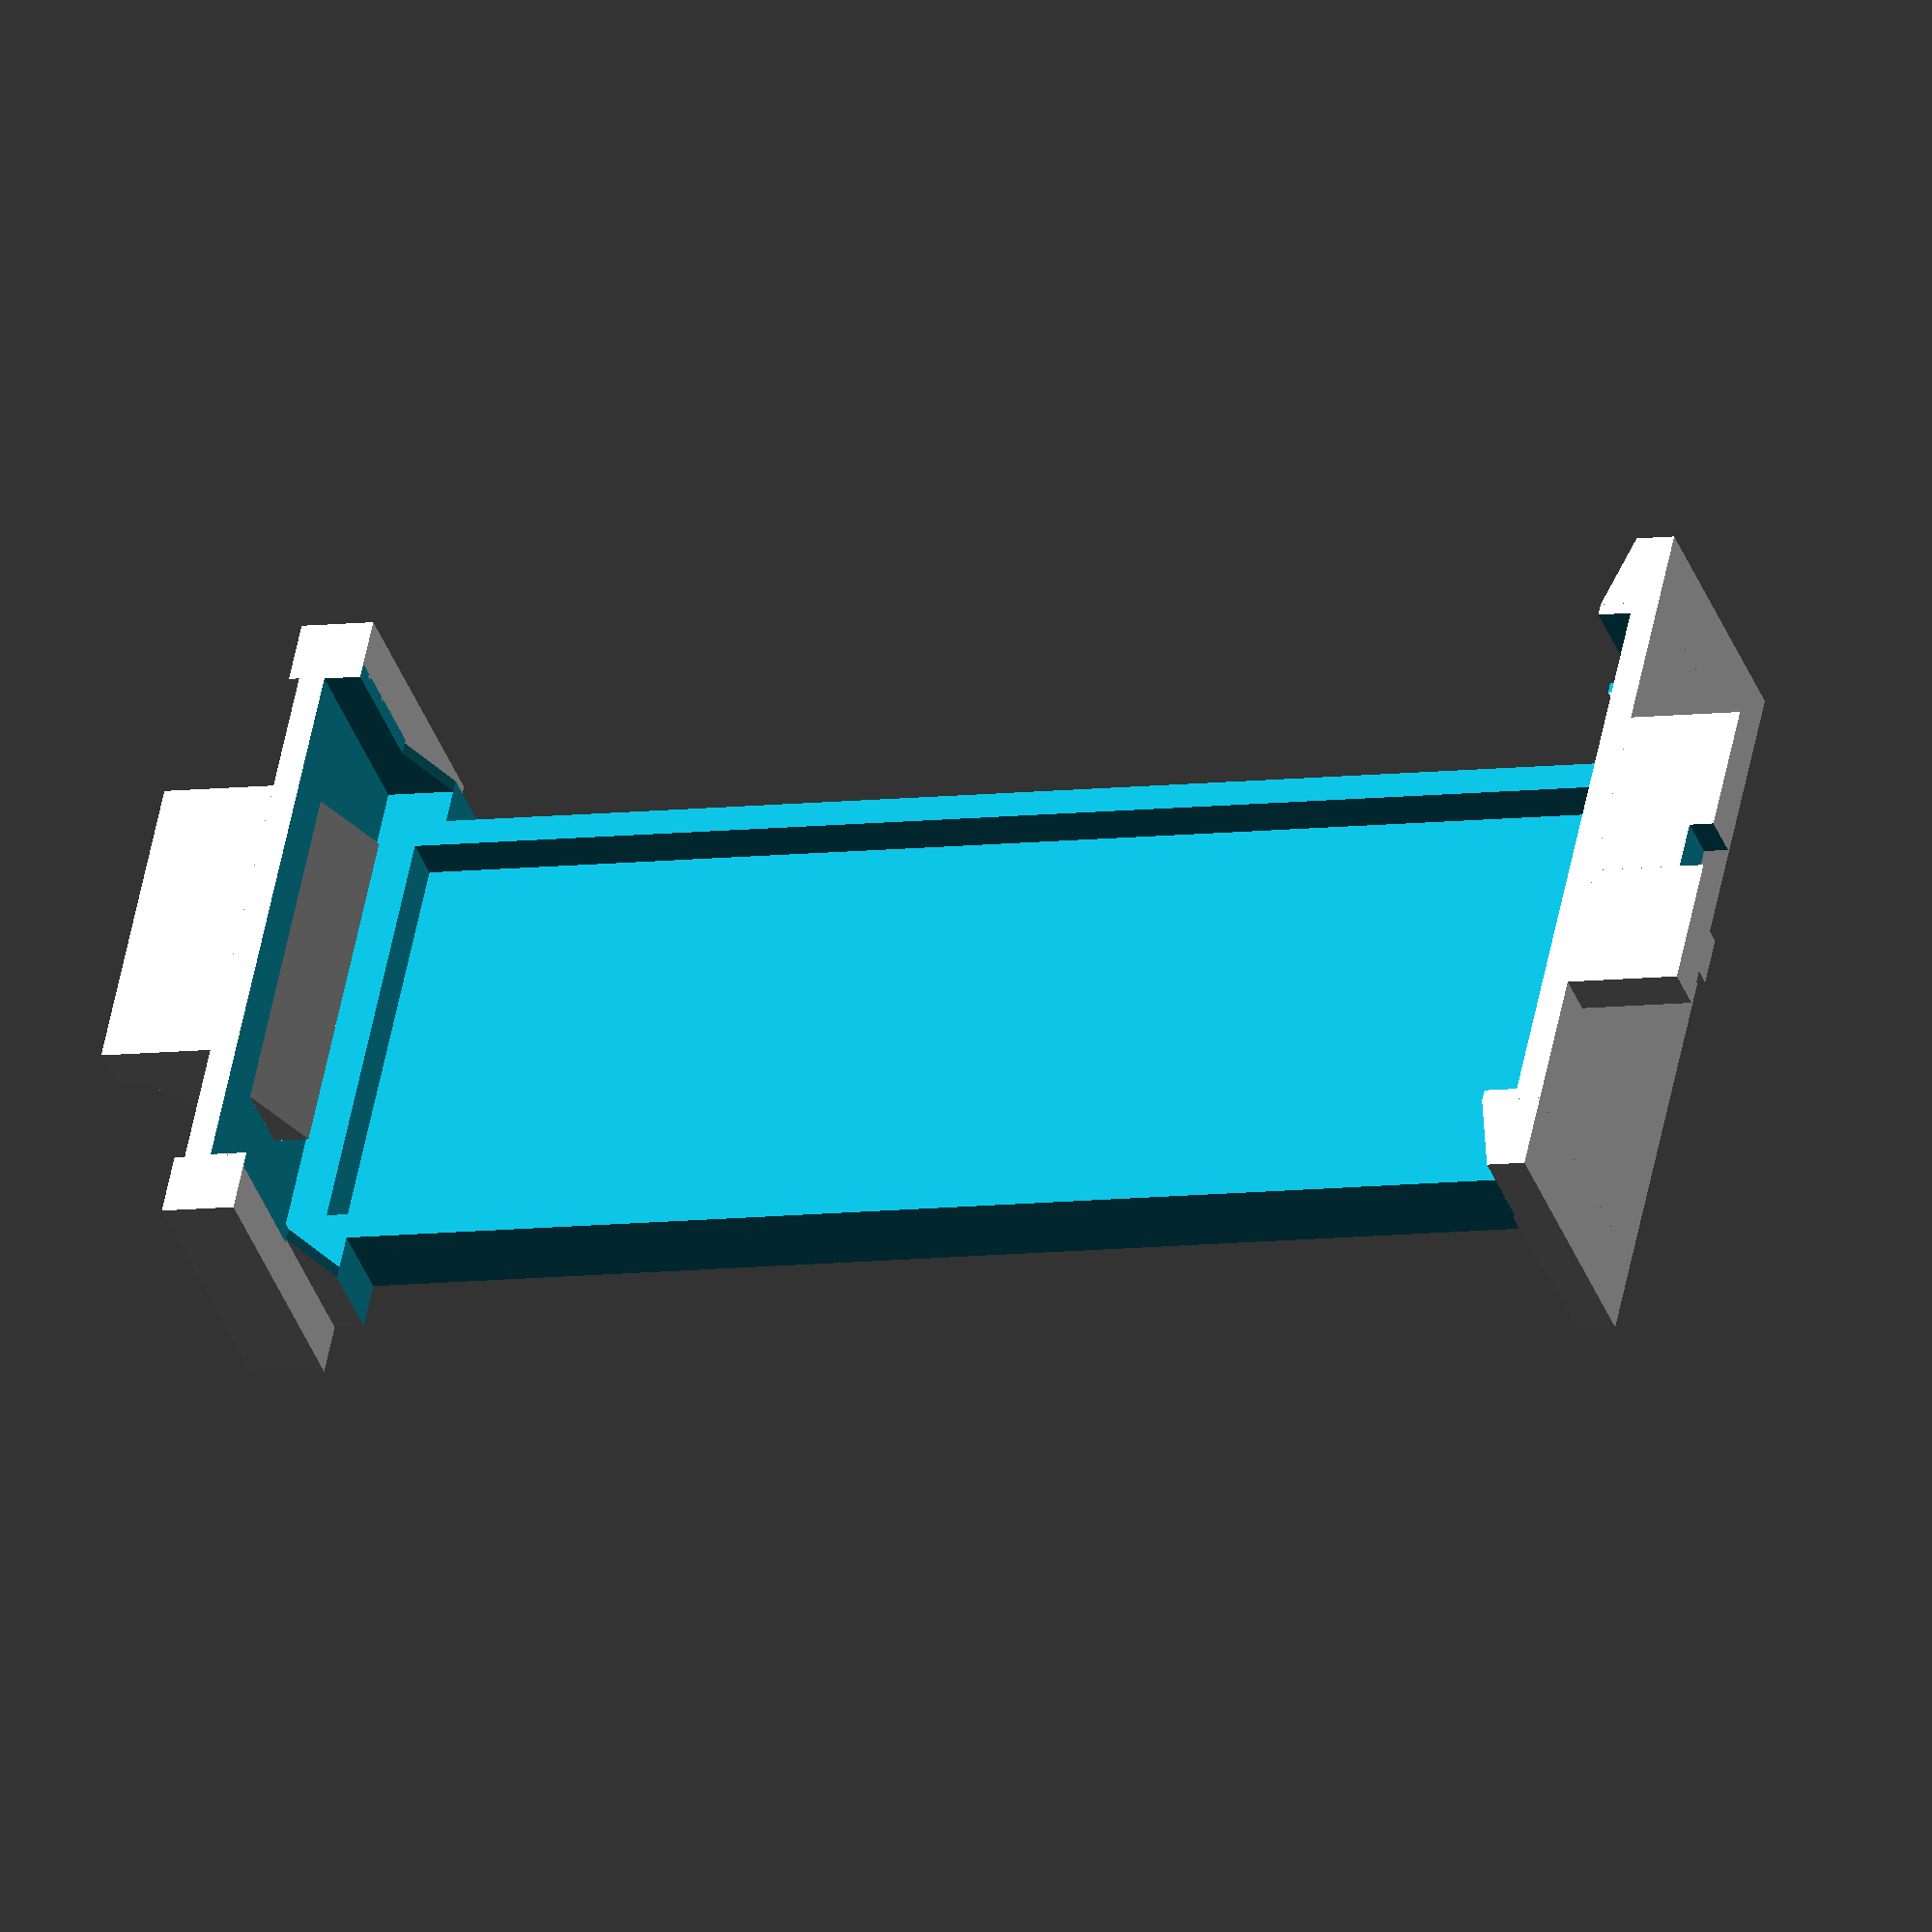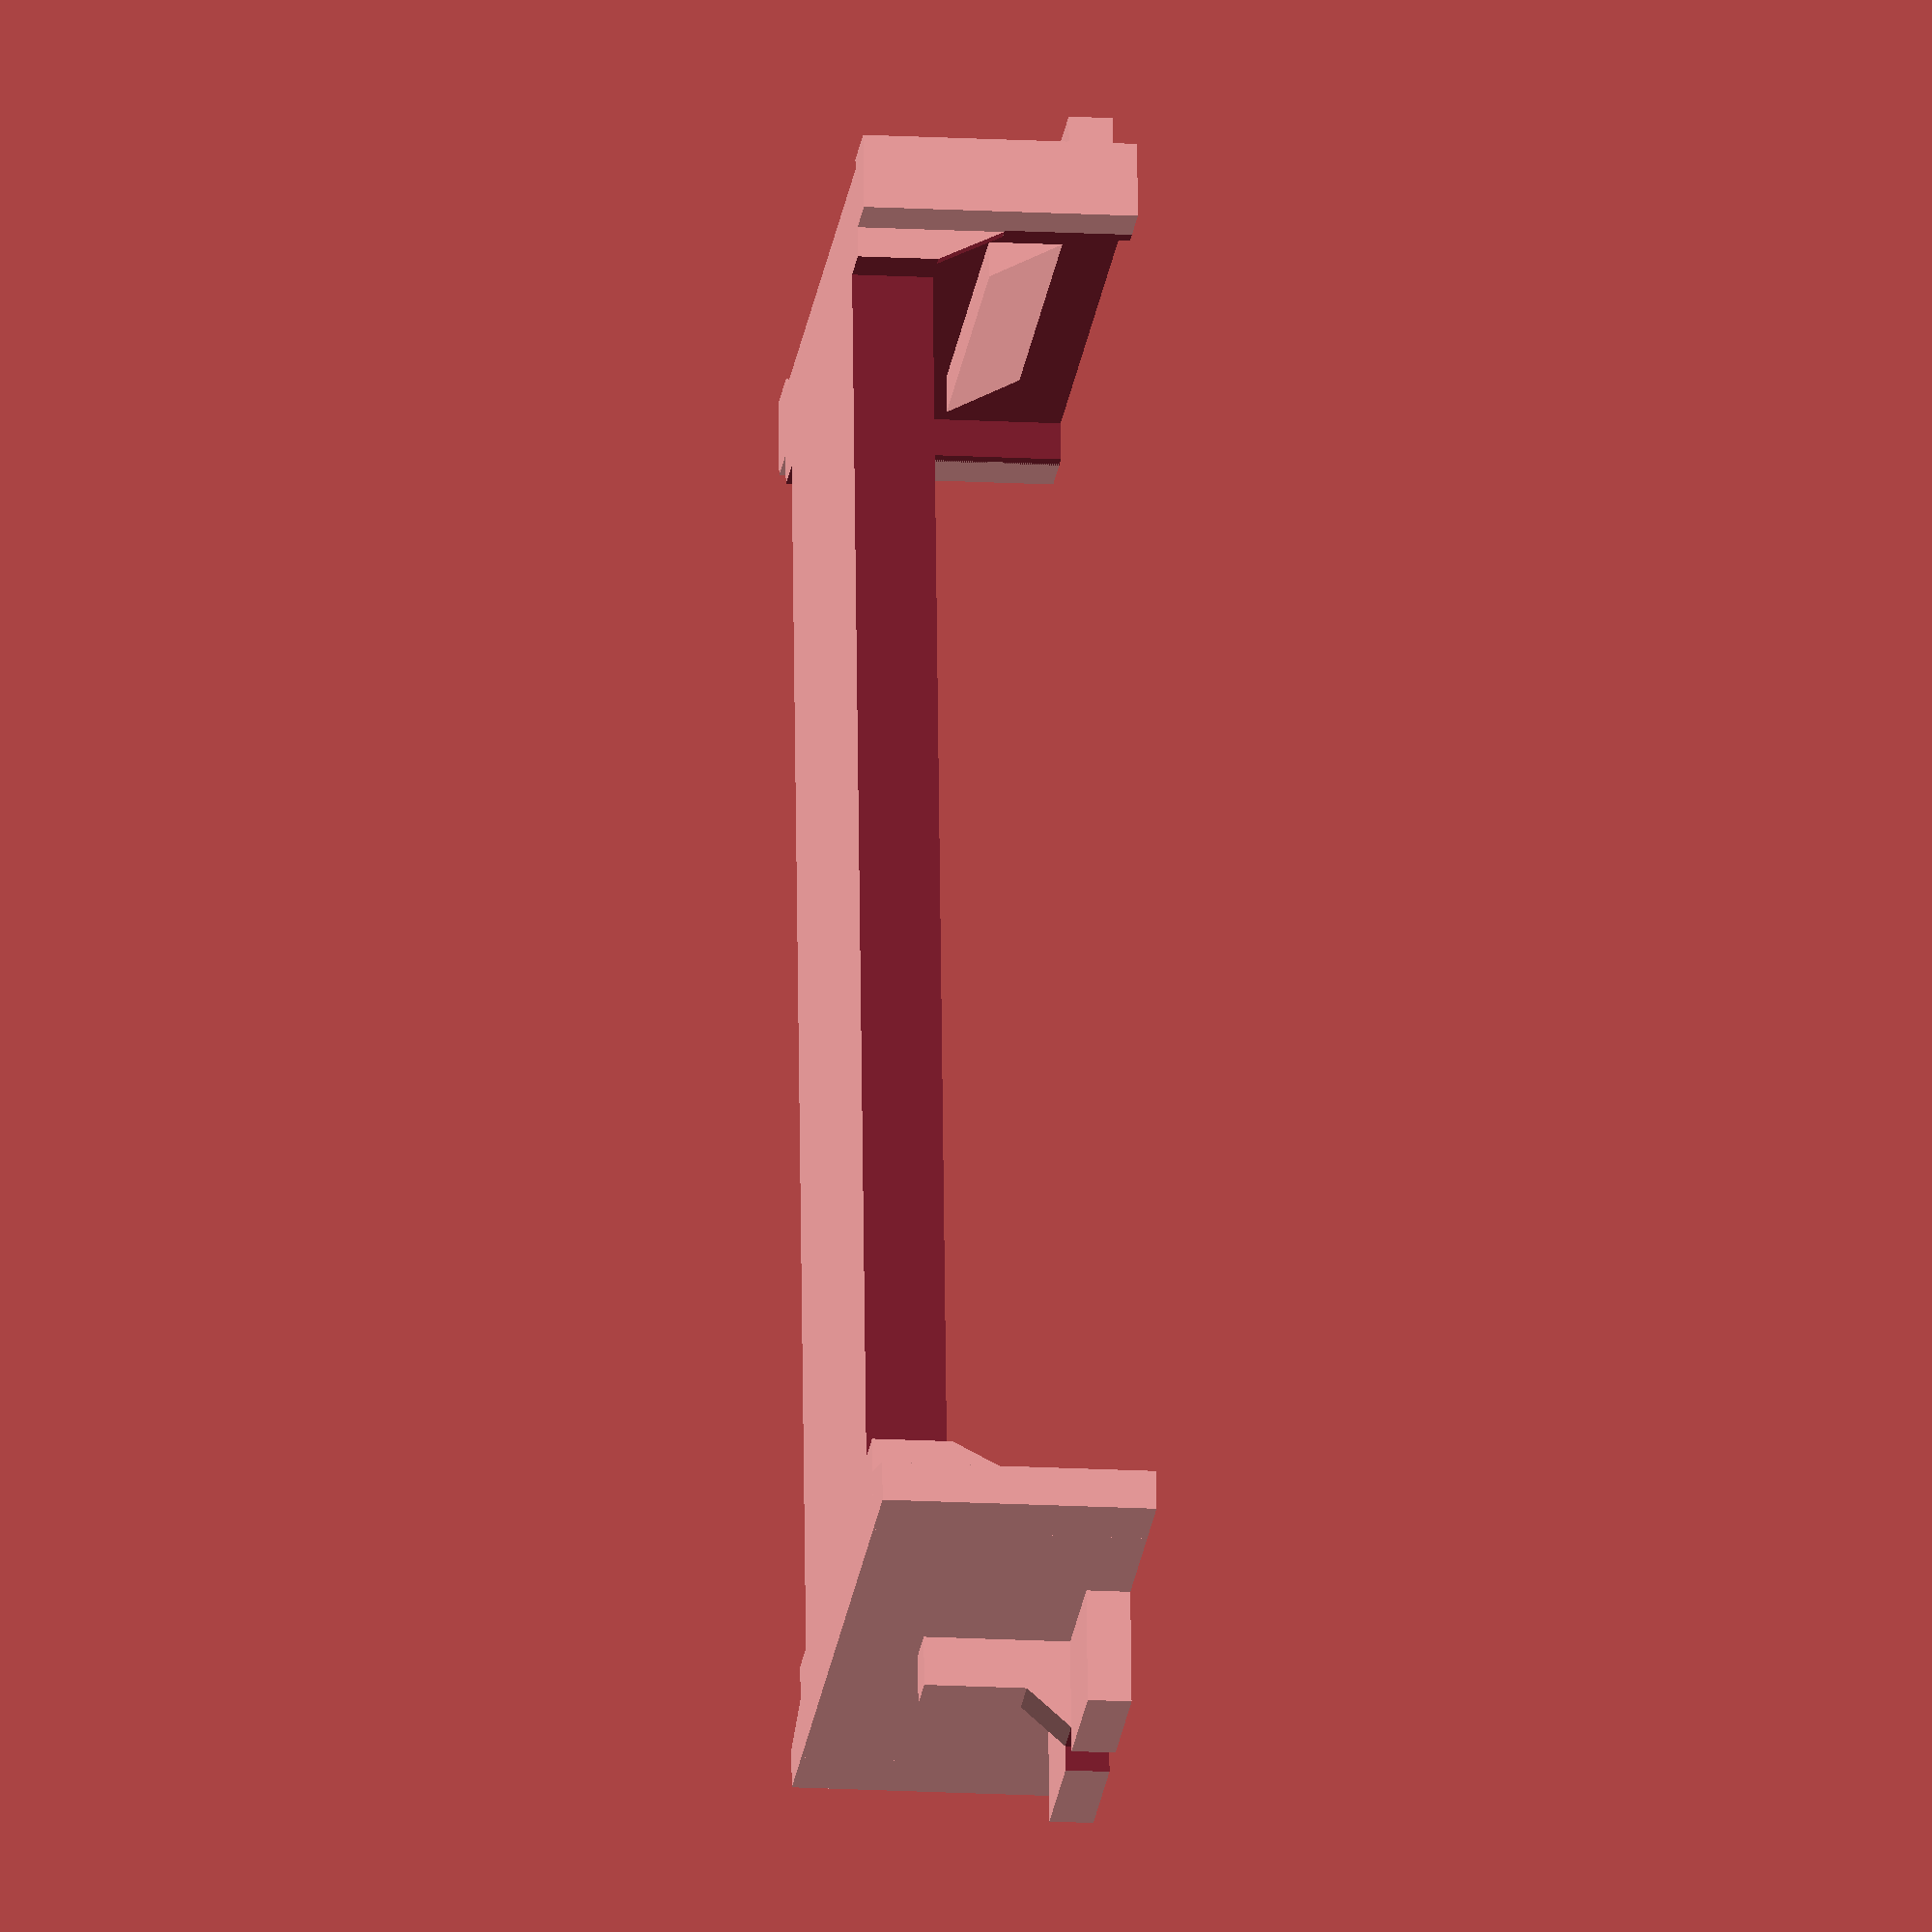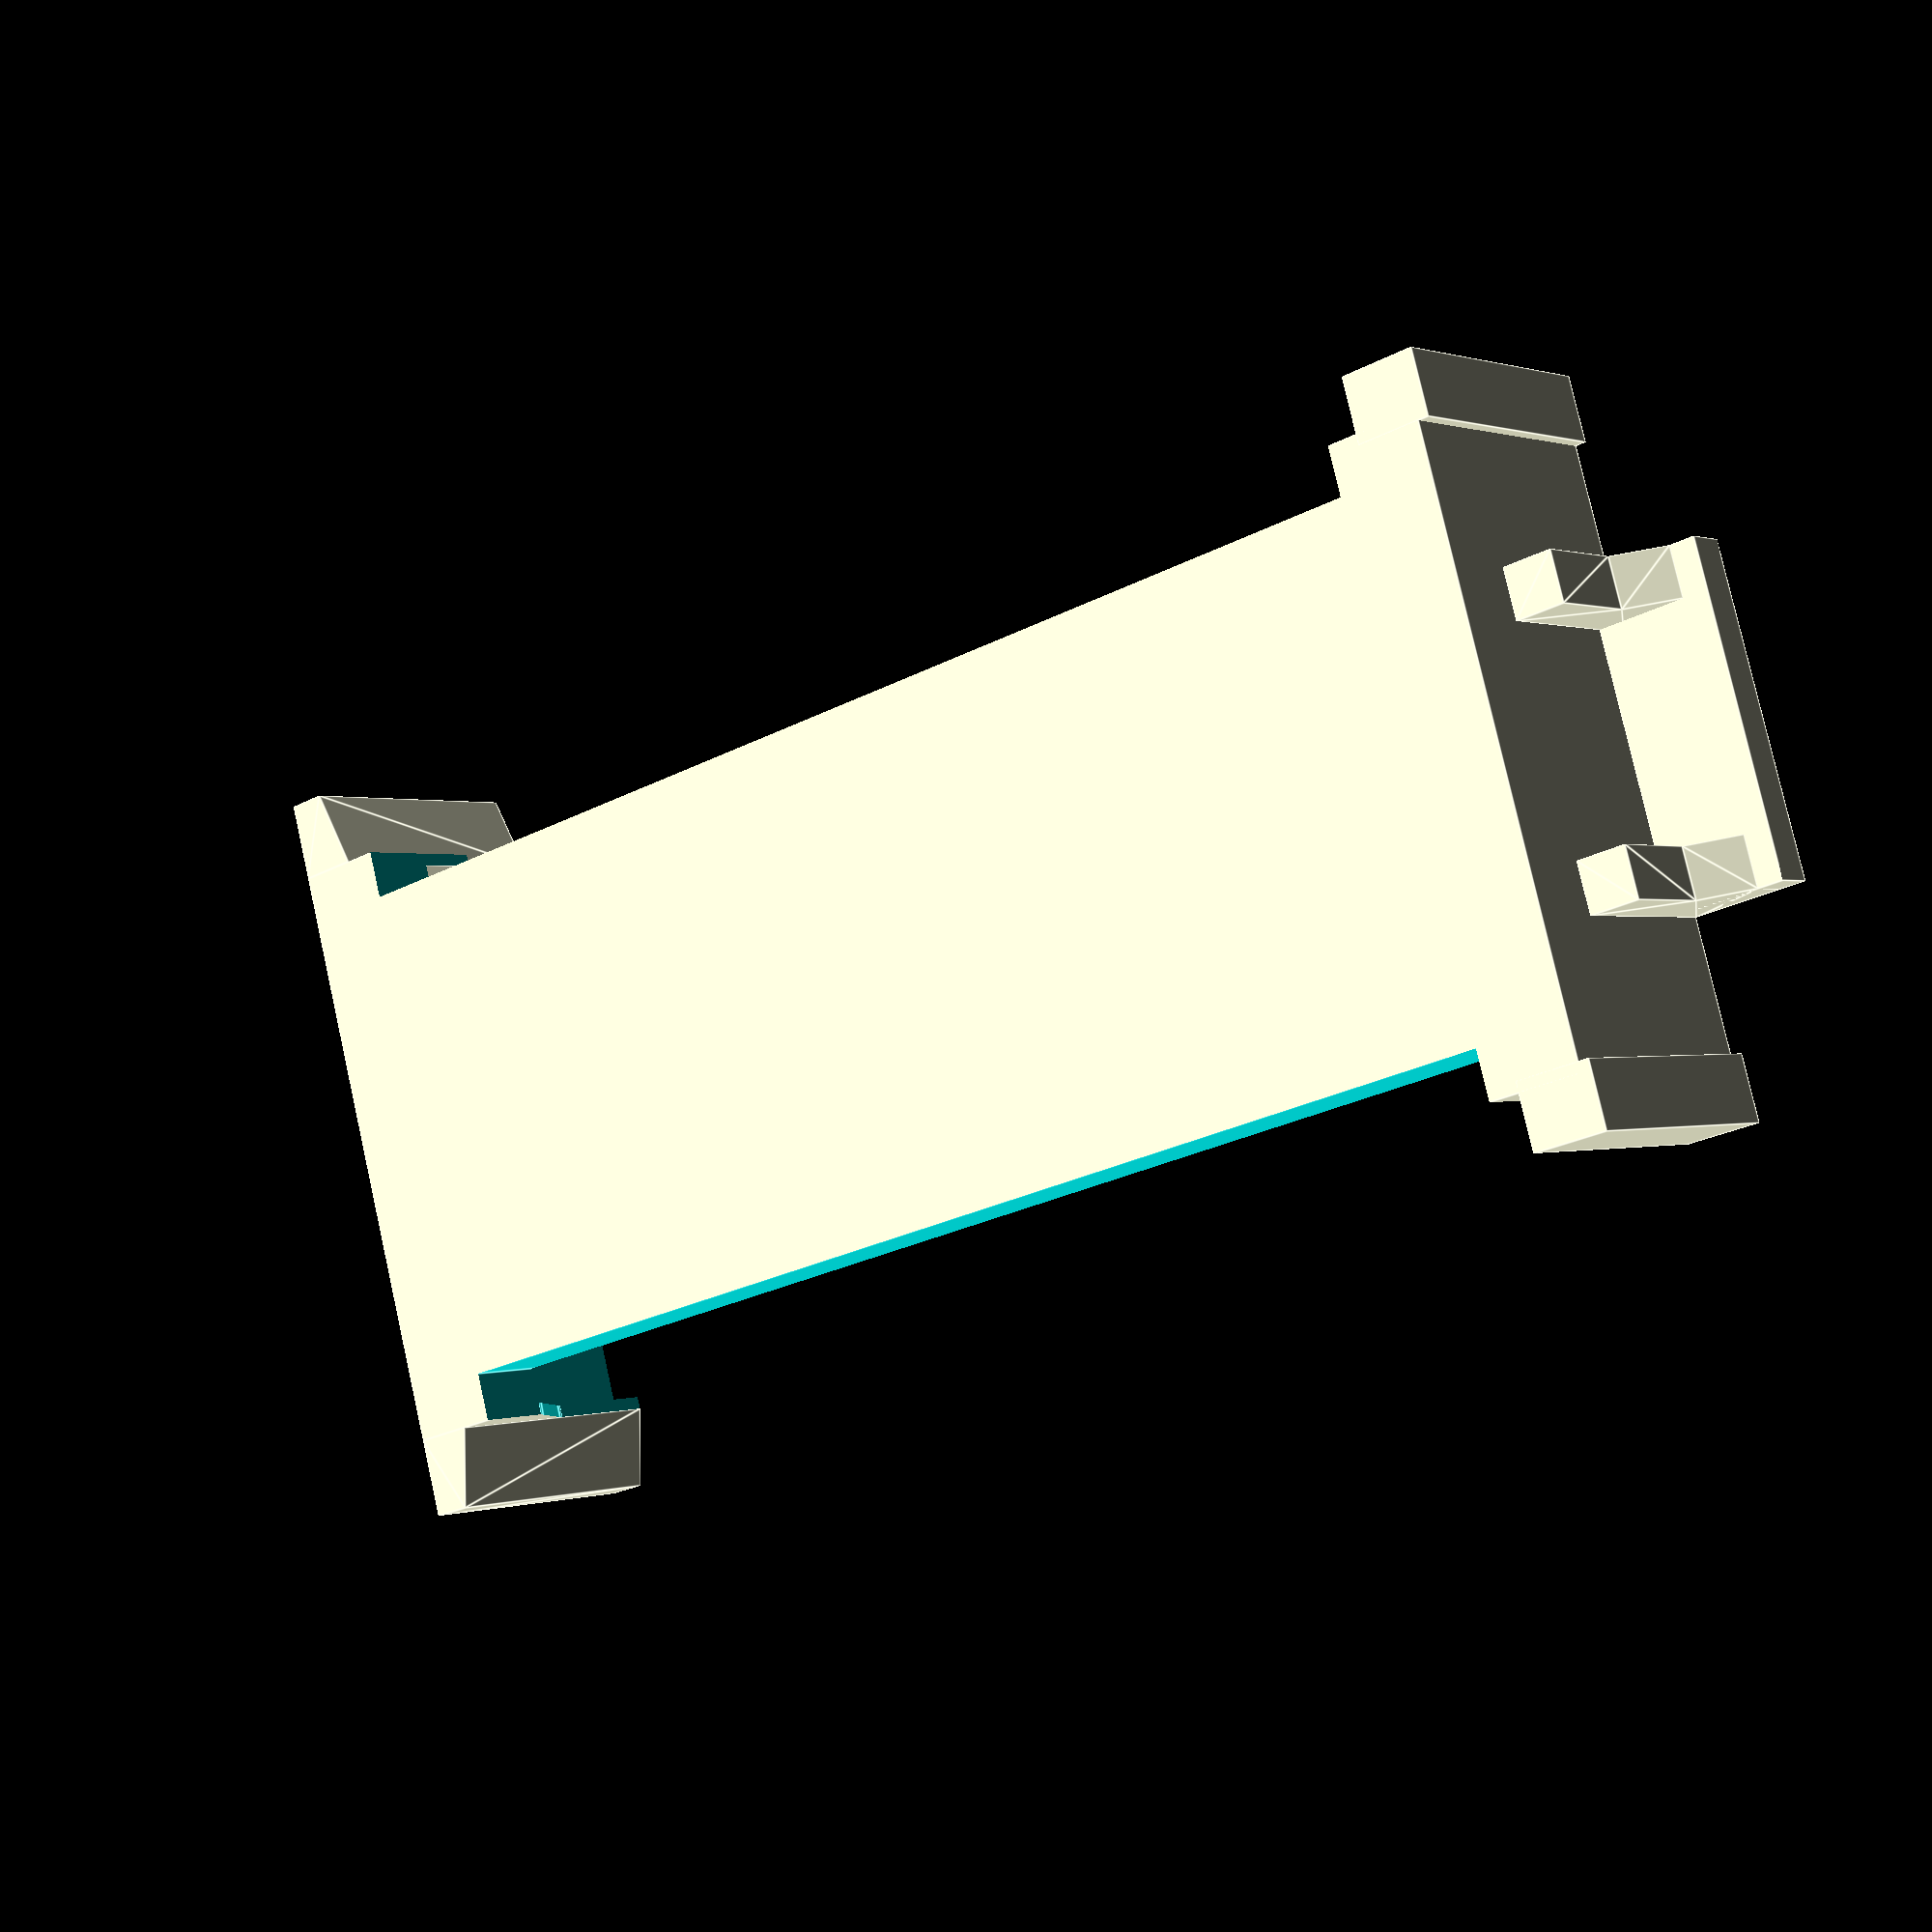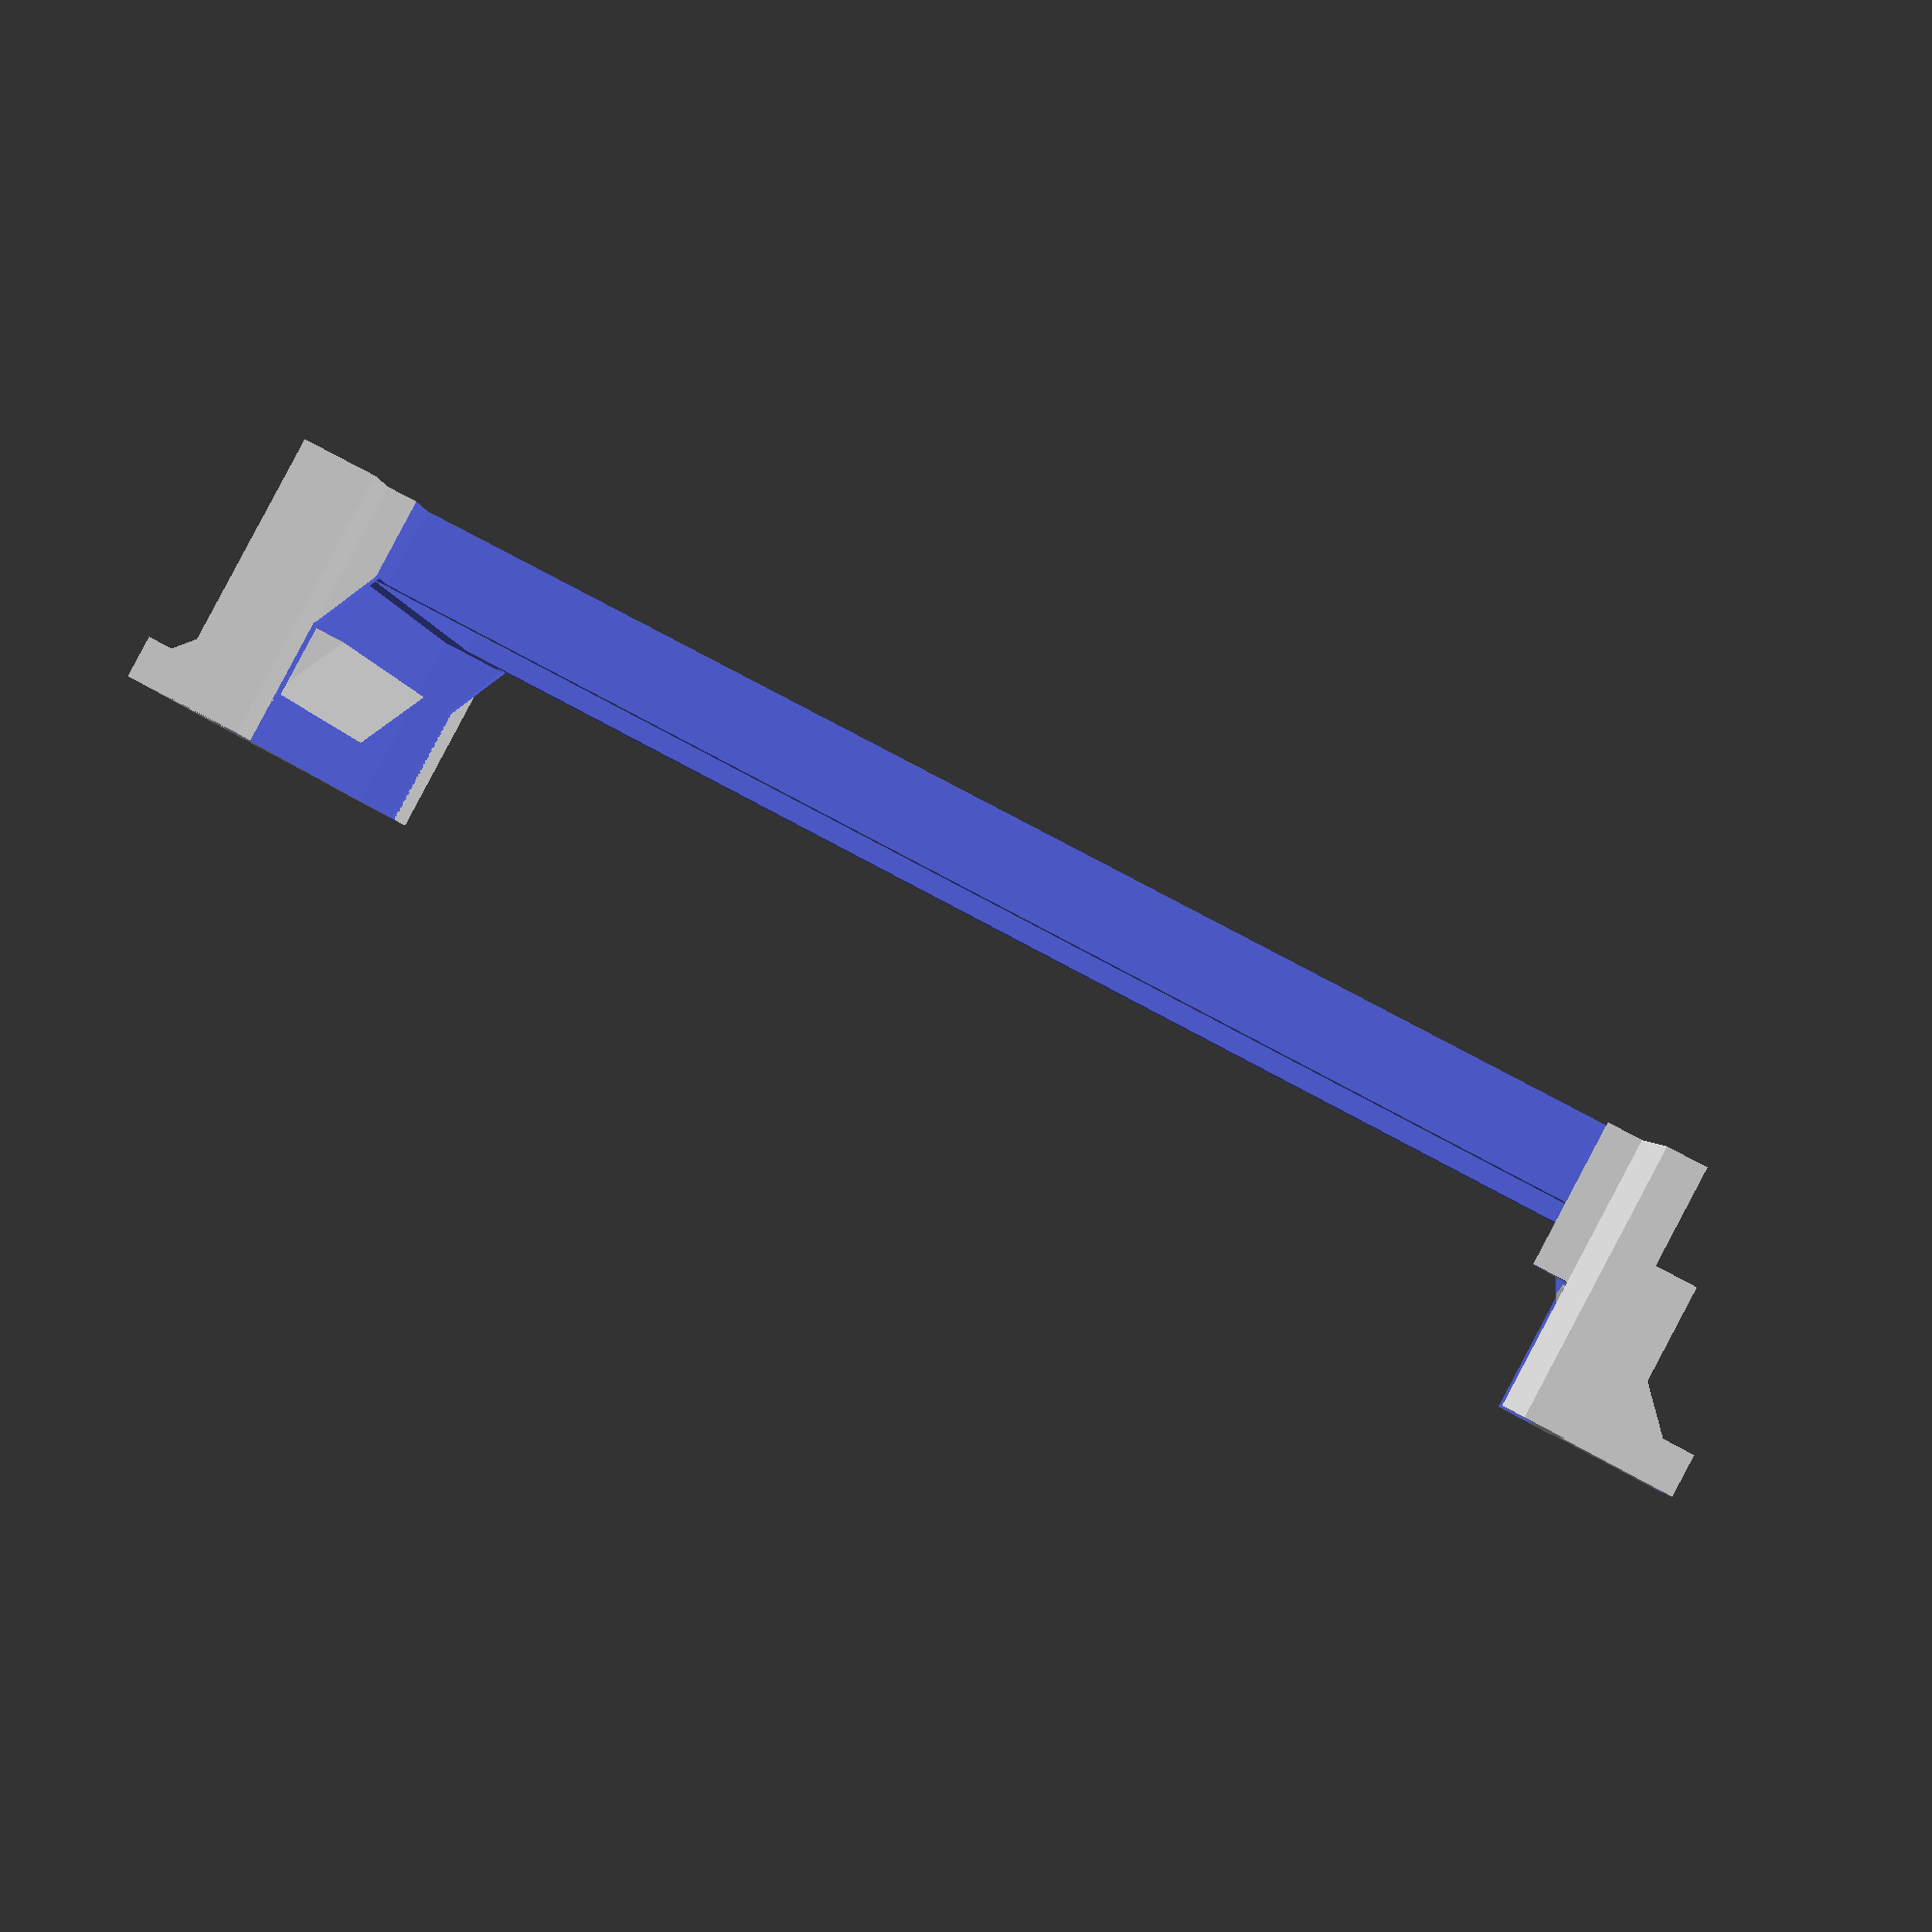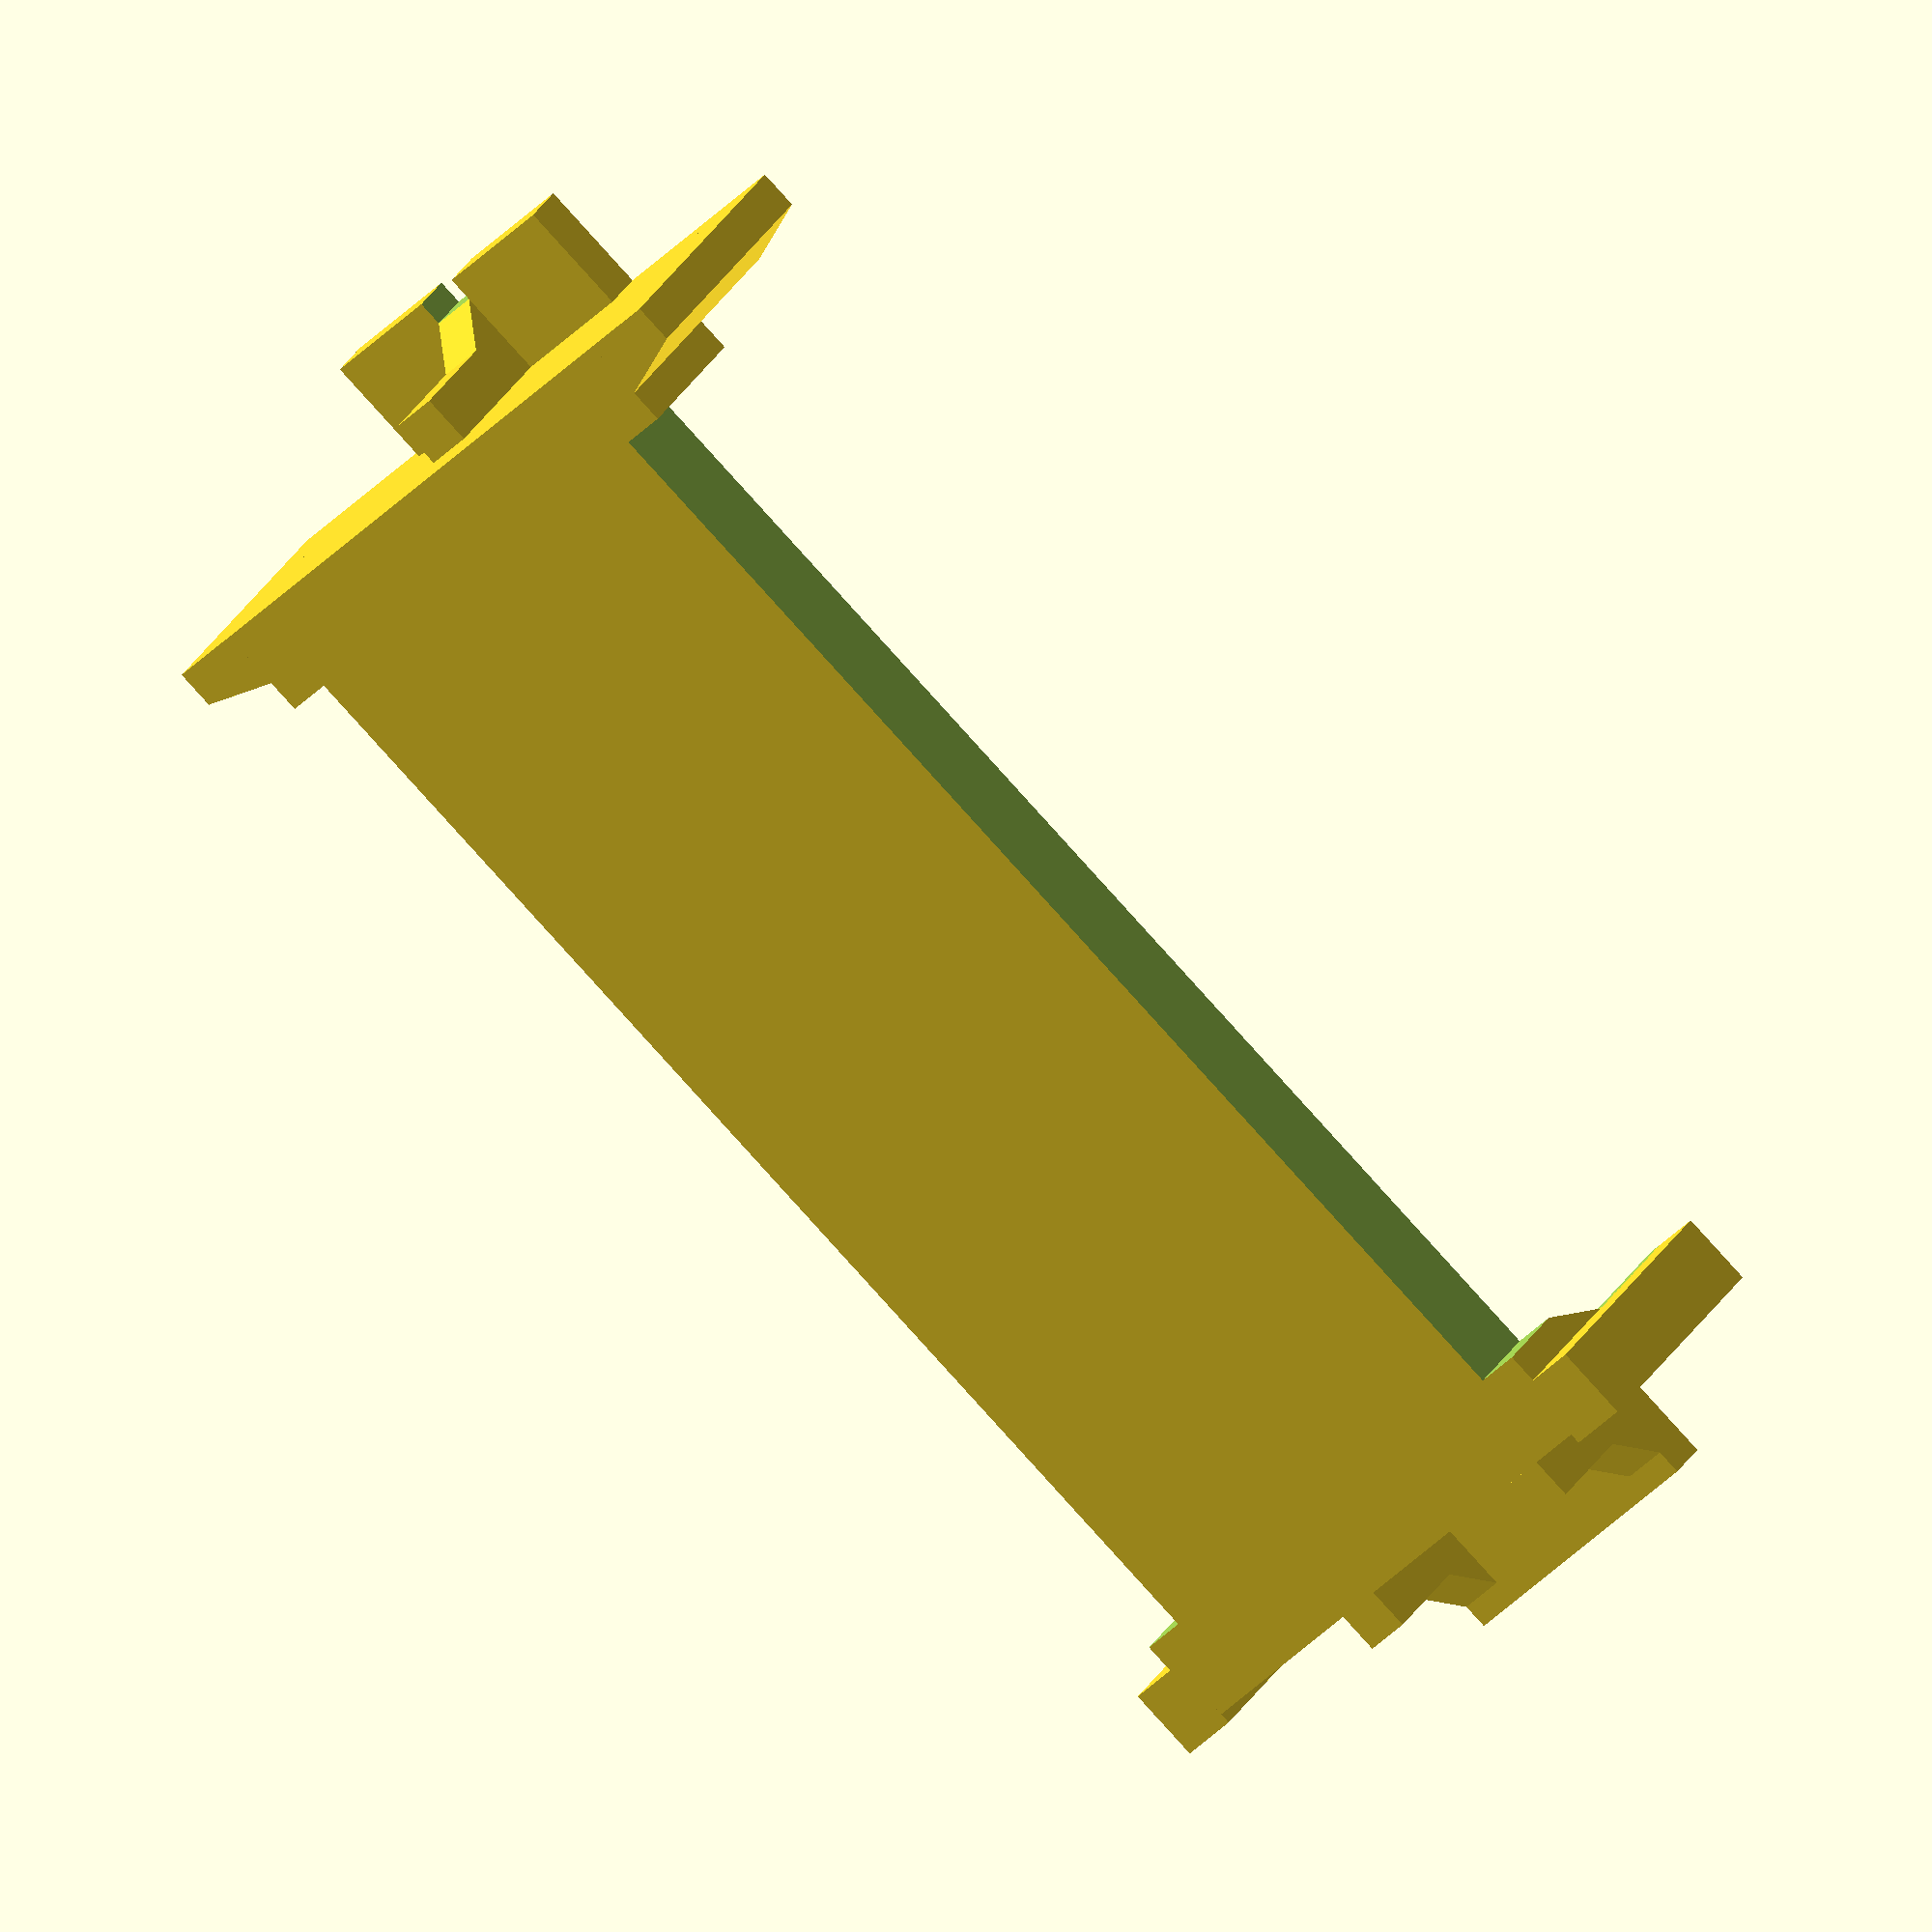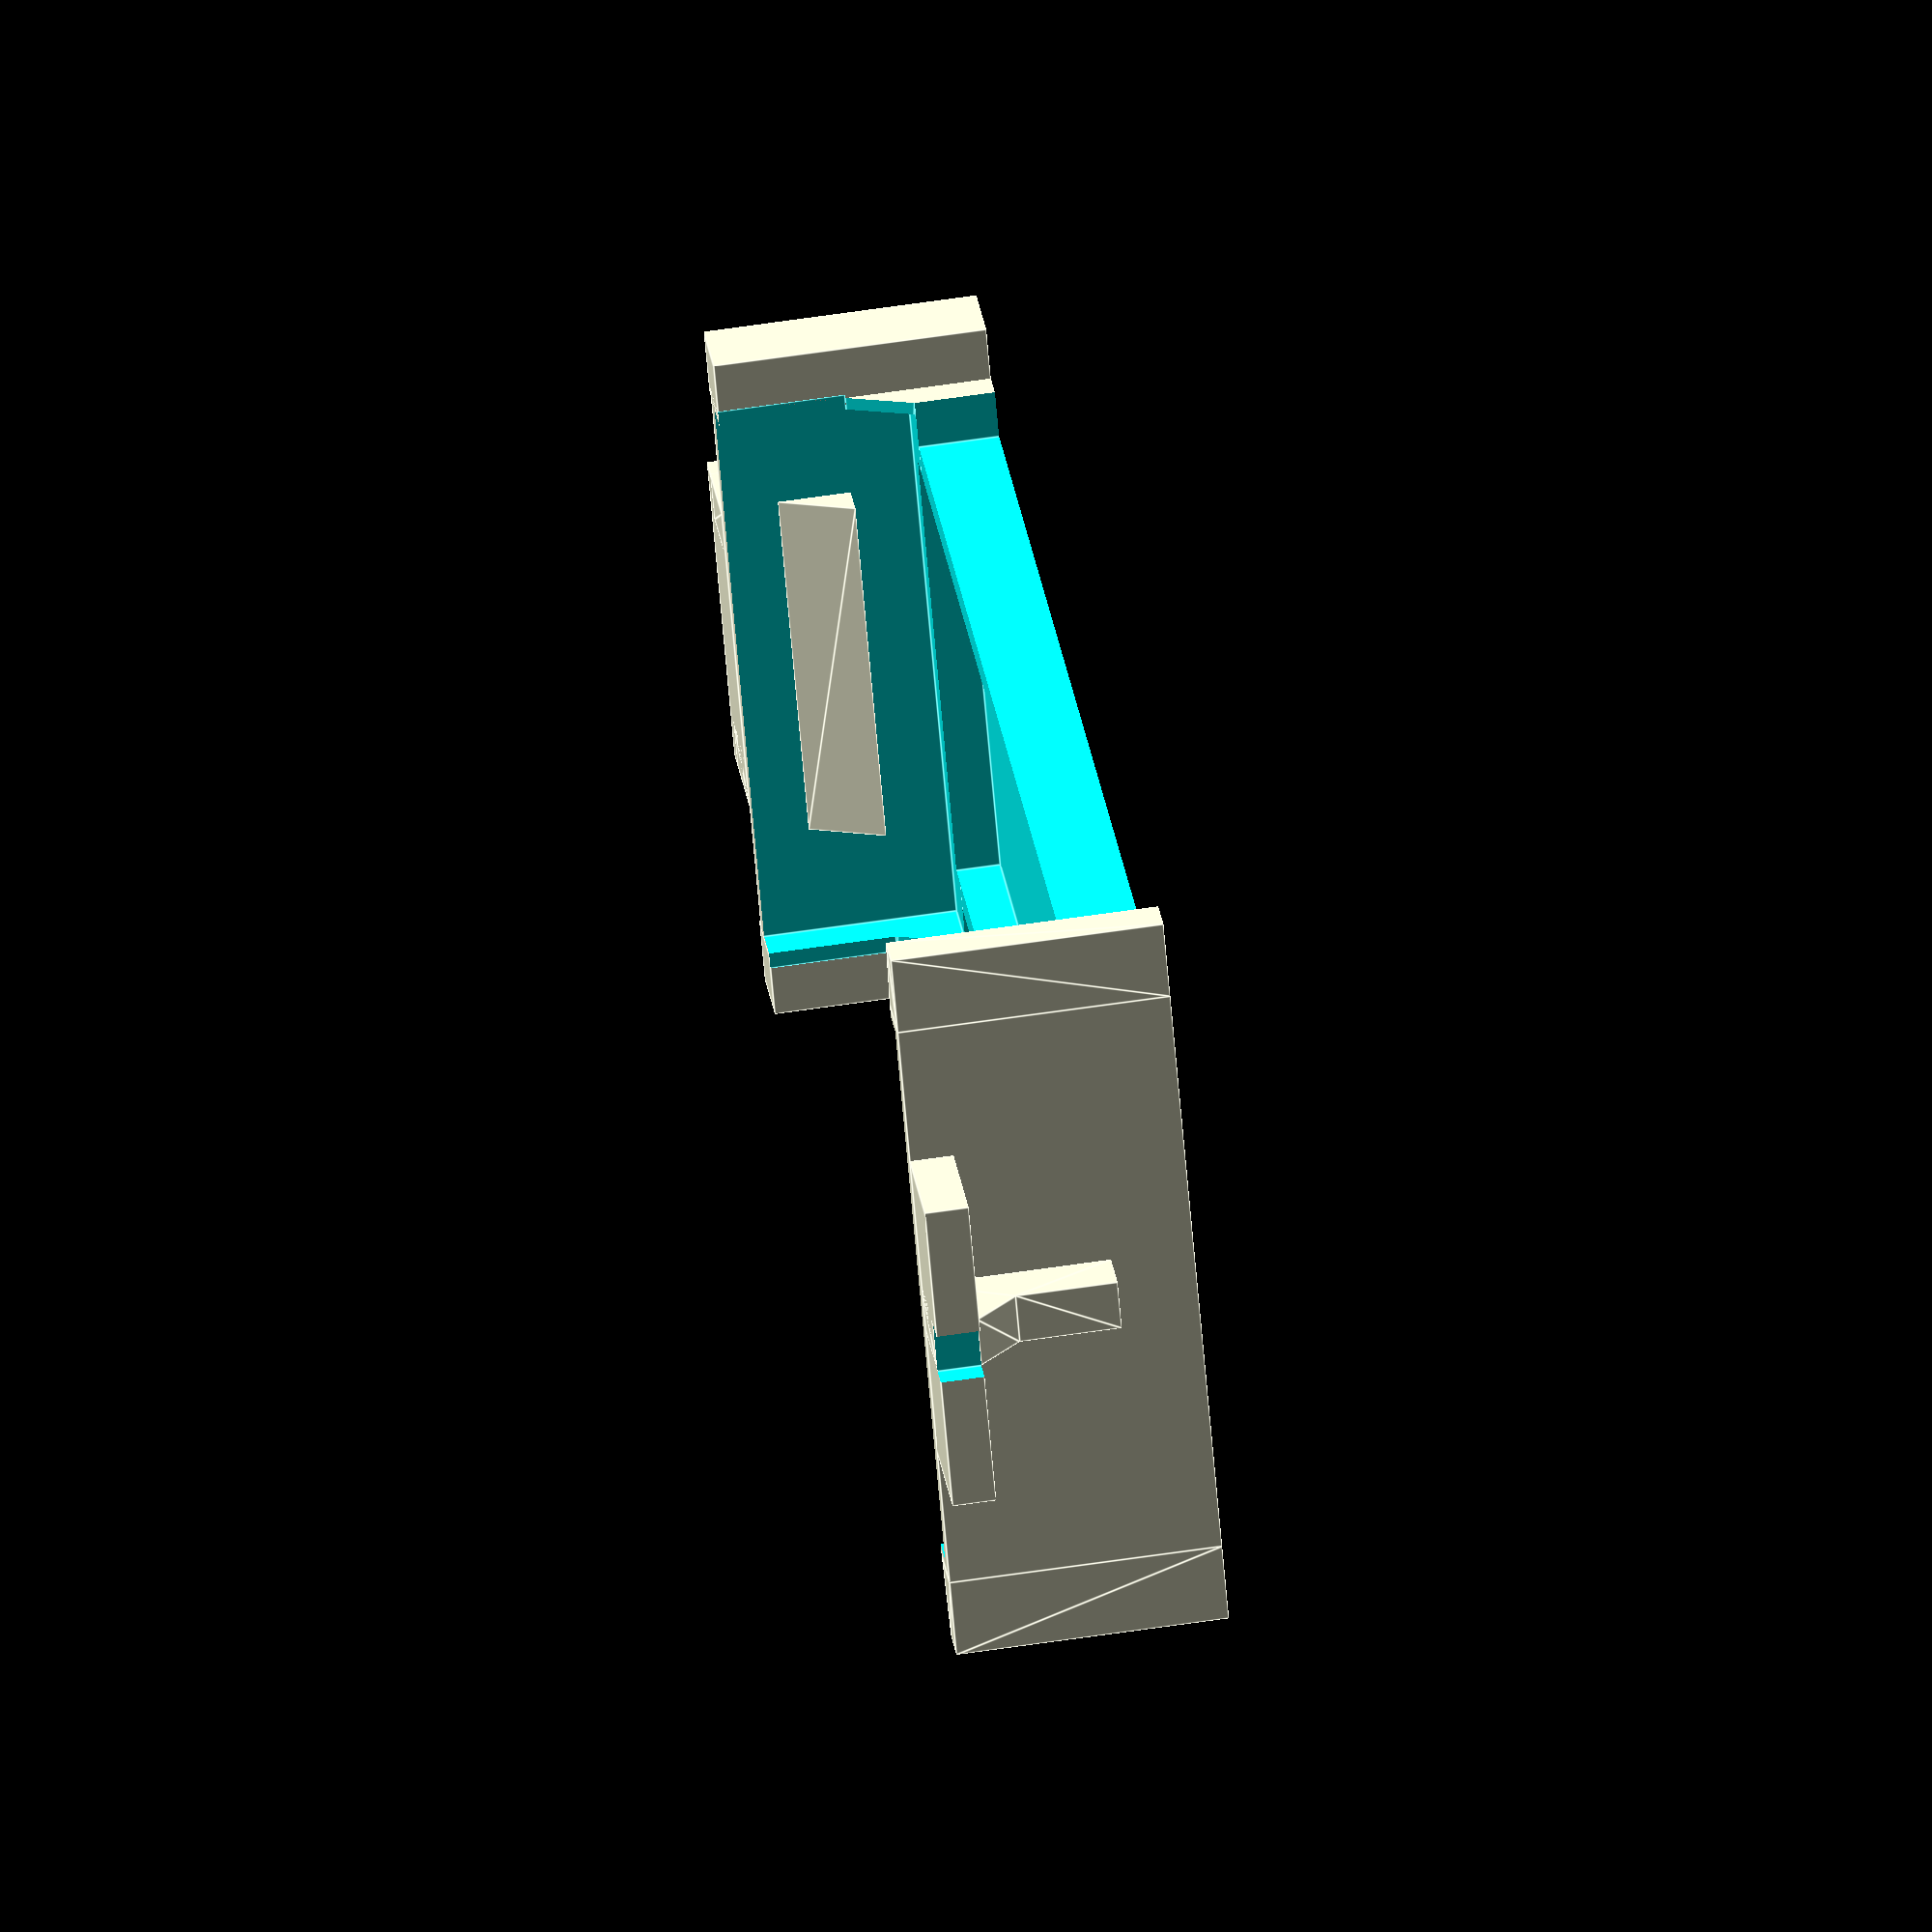
<openscad>
// OpenSCAD model of pcb2molex8878 carrier
// for pcb2molex8878.kicad_pcb

// Carrier to hold a pcb in place of a DIP28 chip
// in the Molex 8878 socket found in some vintage computers.
// Ex: Tandy Model 100, 102, 200, 600
//     Epson PX-4, PX-8

// Brian K. White - b.kenyon.w@gmail.com
// http://tandy.wiki/pcb2molex8878
// https://github.com/aljex/pcb2molex8878/

// -------------------------------------------------------------------------
// UNITS: mm
// VARIANTS: chamfer pin unpolarized legacy

// Which version of the carrier to produce:
// "legacy" - fits REX_bkw_c8 and original Teeprom
// "pin" - fits REX_bkw_c9
// "chamfer" - fits REX_bkw_c10 and current Teeprom - *current default*
// "unpolarized" - fits original REX1 & FigTroniX with ends sanded down
variant = "chamfer"; // Just the default. Makefile overrides this with -D and generates all variants.

// main outside box
main_x = 39.8;    // 050395288_sd.pdf DIM. F
main_y = 16.8;
main_z = 7.48;

// cut-away clearance around socket contacts
contacts_x = 34.5; // 14 * 0.1" pins, minus 1/3 to 2/3 pin
trunk_y = 14.1; // max width of trunk - distance between opposing contacts in empty socket

// pcb
pcb_x = (variant=="legacy") ? 37.5 : main_x-1.5;     // leave walls >= 0.7  ( (main_x-pcb_x)/2 >= 0.7 )
pcb_y = (variant=="legacy") ? 15.3 : 16.1;
pcb_z = 1.8;      // thickness of pcb (nominal 1.6 plus 0.2)
pcb_elev = 2.2;   // bottom of pcb above socket floor, can go as low as 1.9

// cavity in bottom tray for backside components and through-hole legs 
pocket_x = 36;
pocket_y = 12.5;  // allows tsop48, leaves walls = 0.8
pocket_z = 1.2;   // allows tsop48, leaves floor = 1.0

// wedge-shaped corner posts at pin1 & pin28
cpwedge_xwide = 1.7;      // thick end of wedge
cpwedge_xnarrow = 1.1;    // thin end of wedge
cpwedge_y = 21.2;         // total Y outside end to end both posts

// box-shaped corner posts at pin15 & pin15
cpbox_x = 2.1;    // X len of 1 post
cpbox_y = 1.8;    // Y width of 1 post
cpbox_xe = 0.3;   // X extends past main_x
cpbox_yo = 19.8;  // total Y outside end to end both posts

// socket polarity blades
blade_z = 5.2;            // height from top of main_z to bottom of blade
blade_xwide = 2.5;        // wide part extend past main_x
blade_xnarrow = 1.4;      // narrow part extend past main_x
blade_thickness = 1.4;

// finger pull wings
wing_y = 8.95;
wing_x = 3.2;             // extend past main_x
wing_thickness = 1.2;

// pcb retainer wedges
ret_x = 1;        // thick end
ret_y = 10;       // length
ret_z = 2;        // height

// label text
//text_z = 0.25;            // depth into surface
//text_v = "pcb2molex8878"; // value

// pcb polarity pin
pin_x = 14.53;                    // location center X
pin_y = 3.4;                      // location center Y
pin_z = pcb_elev+pcb_z-0.2;       // top of pin, 0.2 below top of pcb
pin_d = (variant=="legacy") ? 2.6 : 2;       // diameter, 0.2 less than hole in pcb

pcb_polarity_chamfer = (variant=="chamfer") ? pcb_x/2-contacts_x/2 : 0; // pin 1 corner polarity chamfer

o = 0.1;  // overcut - extend cut shapes beyond the outside surfaces they cut from to prevent zero-thickness planes in previews, renders, & mesh outputs
legacy_side_wall_chamfer = 0.5; // size of chamfers on inside side walls for the legacy variant - acommodate mill radius in pcb edge cuts

// ===============================================================

pocket_floor = pcb_elev-pocket_z;

module mirror_copy(vector){
  children();
  mirror(vector) children();
}

// socket polarity blade
module blade(){
  rotate([90,0,0])
    translate([0,-blade_z+main_z/2,0])
      linear_extrude(blade_thickness)
        polygon([
          [0,0],
          [0,blade_z],
          [blade_xwide,blade_z],
          [blade_xwide,blade_z-wing_thickness],
          [blade_xnarrow,blade_z-wing_thickness*2],
          [blade_xnarrow,0]
        ]);
}

// most of the body
difference(){

  // === ADD Shapes ===
  union(){

    // main outer box
    cube([main_x,main_y,main_z],center=true);

    // wedge-shaped corner posts at pin1 & pin28
    mirror_copy([0,1,0]) // pin 1
      translate([-main_x/2,main_y/2,-main_z/2]) // pin 28
        linear_extrude(main_z)
          polygon([
            [0,0],
            [0,cpwedge_y/2-main_y/2],
            [cpwedge_xnarrow,cpwedge_y/2-main_y/2],
            [cpwedge_xwide,0]
          ]);

    // box-shaped corner posts at pin14 & pin15
    mirror_copy([0,1,0]) // pin 14
      translate([main_x/2-cpbox_x+cpbox_xe,cpbox_yo/2-cpbox_y,-main_z/2]) // pin 15
        cube([cpbox_x,cpbox_y,main_z]);

    // finger pull wings
    mirror_copy([1,0,0]) // wing 1 / pin 1/28 end
      translate([main_x/2+wing_x/2,0,main_z/2-wing_thickness/2]) // wing 2 / pin 14/15 end
        cube([wing_x,wing_y,wing_thickness],center=true);

    // socket polarity blades
    translate([-main_x/2,-blade_thickness/2,0]) // pin 1/28 end
      rotate([0,0,180])
        blade();
    mirror_copy([0,1,0]) // pin 14
      translate([main_x/2,wing_y/2,0]) // pin 15
          blade();
  }

  // === SUBTRACT Shapes ===
  union(){
    // main cavity for pcb
    translate([0,0,pcb_elev])
      cube([pcb_x,pcb_y,main_z],center=true);

    if(variant=="legacy"){
      // chamfer inside edge of original style thick side walls 
      c = legacy_side_wall_chamfer+o*2;
      mirror_copy([1,0,0]) // pins 1 & 28
        mirror_copy([0,1,0]) // pin 14
          translate([contacts_x/2-o,pcb_y/2-o,-main_z/2+pcb_elev]) // pin 15
            linear_extrude(main_z-pcb_elev+o)
              polygon([
                [0,0],
                [c,0],
                [0,c]
              ]);
    } else {
      // 3d-print services can't print walls thinner than 0.7mm,
      // so here we shave them off the corner posts, mostly.

      // pin1 & pin28 above pcb
      translate([-main_x/2+cpwedge_xwide,-main_y/2-o,-main_z/2+pcb_elev+pcb_z])
        cube([2,main_y+o*2,main_z]);

      // pin1 & pin28 at pcb depends on chamfer
      _iwx1 = main_x/2-contacts_x/2-cpwedge_xwide;
      translate([-main_x/2+cpwedge_xwide,main_y/2+o+pcb_polarity_chamfer,-main_z/2+pcb_elev]) 
        rotate([90,0,0])
          linear_extrude(main_y+o*2)
            polygon([
              [_iwx1,0],
              [_iwx1+o,0],
              [_iwx1+o,pcb_z+o],
              [0,pcb_z+o],
              [0,pcb_z]
            ]);

      // pin14 & pin15 above pcb
      translate([main_x/2-2+cpbox_xe-cpbox_x,-main_y/2-o,-main_z/2+pcb_elev+pcb_z])
        cube([2,main_y+o*2,main_z]);
      // pin14 & pin15 at pcb
      _iwx2 = (main_x/2+cpbox_xe-cpbox_x)-contacts_x/2;
      translate([contacts_x/2,main_y/2+o,-main_z/2+pcb_elev]) 
        rotate([90,0,0])
          linear_extrude(main_y+o*2)
            polygon([
              [-o,0],
              [-o,pcb_z+o],
              [_iwx2,pcb_z+o],
              [_iwx2,pcb_z],
              [0,0,]
            ]);


    }

    // pocket for backside components
    translate([0,0,pcb_elev-pocket_z])
      cube([pocket_x,pocket_y,main_z],center=true);

    // clearance for socket contacts
    mirror_copy([0,1,0])
      translate([-contacts_x/2,trunk_y/2,-main_z/2-o])
        cube([contacts_x,main_y/2-trunk_y/2+o,main_z+o*2]);

    // notch in wing 1 / pin 1/28 end
    translate([-main_x/2-wing_x-o,-blade_thickness/2,main_z/2-blade_thickness+o])
      cube([wing_x-blade_xwide+o,blade_thickness,wing_thickness+o*2]);

// not coming out clear enough
    // engrave label into floor
//    translate([0,0,-main_z/2+pocket_floor-text_z])
//      linear_extrude(text_z+o)
//        text(text_v,size=3,halign="center");
// kinda neat, include the variant in the label, but make better variant names
//    translate([0,-4,-main_z/2+pocket_floor-text_z])
//      linear_extrude(text_z+o)
//        text(variant,size=3,halign="center");

  }
}

// pcb retainer snap wedges
mirror_copy([1,0,0]) // pin 14/15 end
  translate([-pcb_x/2,ret_y/2,-main_z/2+pcb_elev+pcb_z]) // pin 1/28 end
    rotate([90,0,0])
      linear_extrude(ret_y)
        polygon([
          [0,0],
          [0,ret_z],
          [ret_x,0]
        ]);

// pcb polarity
if(variant=="chamfer")
  translate([-pcb_x/2,-pcb_y/2,-main_z/2+pcb_elev])
    linear_extrude(pcb_z)
      polygon([
        [0,0],
        [0,pcb_polarity_chamfer],
        [pcb_polarity_chamfer,0]
      ]);
else if(variant!="unpolarized")
  translate([-pin_x,-pin_y,-main_z/2+pocket_floor]){
    cylinder(h=pin_z-pocket_floor,d=pin_d,$fn=18); // pin
    cylinder(h=0.2,d1=pin_d+2,d2=pin_d,$fn=18); // fillet
  }

</openscad>
<views>
elev=39.2 azim=191.7 roll=19.2 proj=o view=solid
elev=196.2 azim=95.5 roll=276.7 proj=o view=solid
elev=180.0 azim=16.1 roll=322.1 proj=p view=edges
elev=272.1 azim=173.3 roll=28.0 proj=p view=solid
elev=326.9 azim=138.9 roll=207.0 proj=o view=solid
elev=120.1 azim=326.8 roll=98.8 proj=o view=edges
</views>
